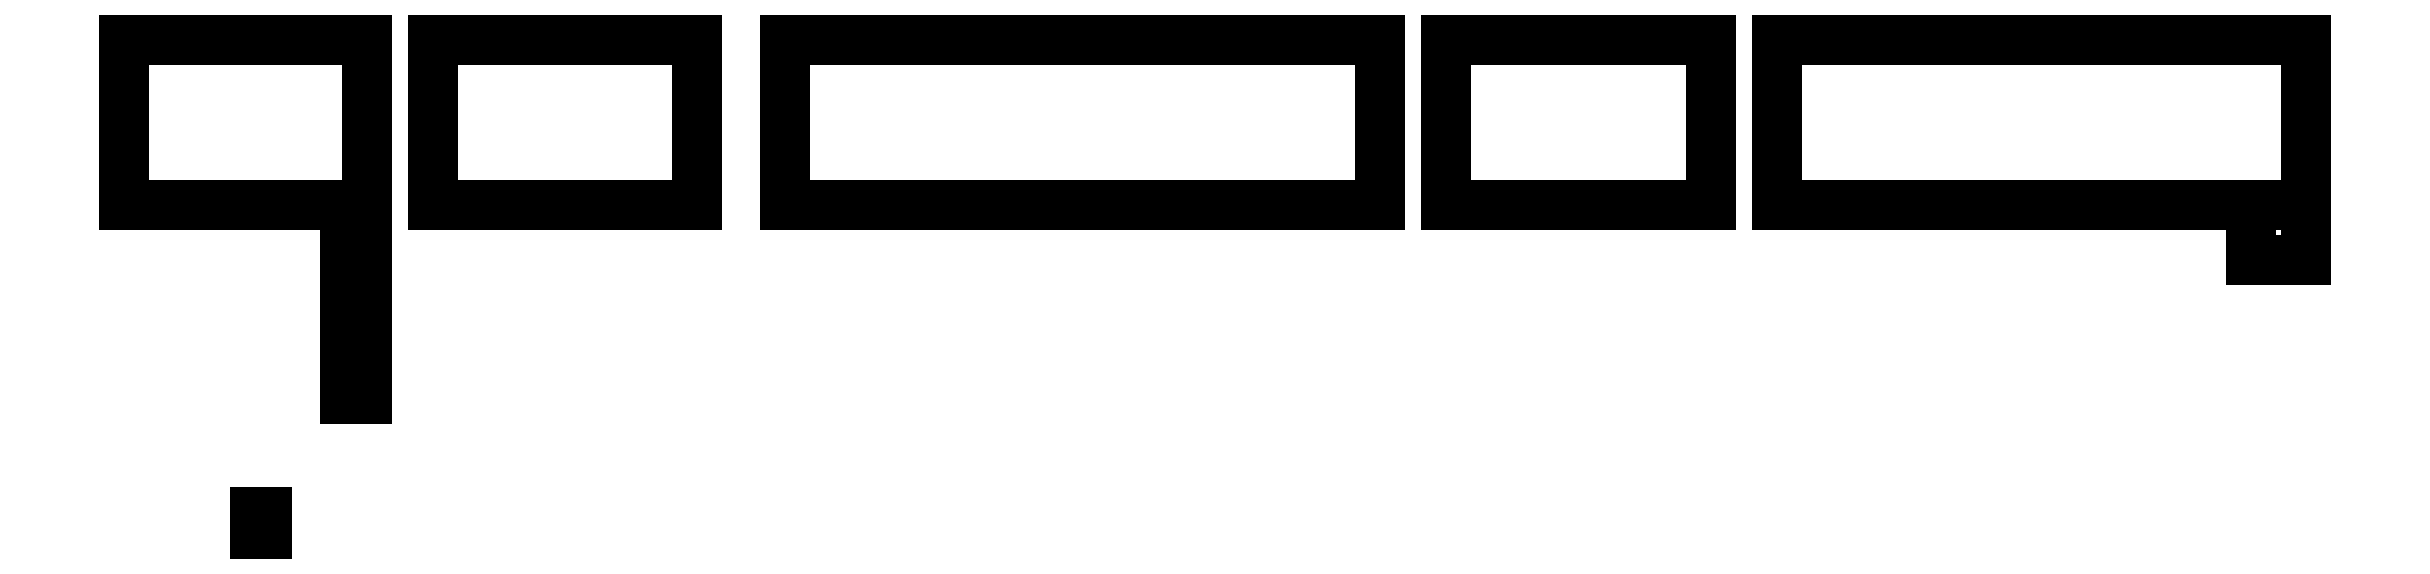
<metadata>
{"format":"dxf","ext":"dxf","renderer":"ezdxf+matplotlib","layout":"modelspace","background":"white","min_lineweight":24,"dpi":150}
</metadata>
<code>
0
SECTION
2
ENTITIES
0
LINE
8
1
10
0.001239
20
0.000219
30
0
11
0.001347
21
0.000219
31
0
0
LINE
8
1
10
0.001347
20
0.000219
30
0
11
0.001347
21
1.1e-05
31
0
0
LINE
8
1
10
0.001347
20
1.1e-05
30
0
11
0.001239
21
1.1e-05
31
0
0
LINE
8
1
10
0.001239
20
1.1e-05
30
0
11
0.001239
21
0.000219
31
0
0
LINE
8
2
10
0
20
0.004687
30
0
11
0.002292
21
0.004687
31
0
0
LINE
8
2
10
0.002292
20
0.004687
30
0
11
0.002292
21
0.003124
31
0
0
LINE
8
2
10
0.002292
20
0.003124
30
0
11
0
21
0.003124
31
0
0
LINE
8
2
10
0
20
0.003124
30
0
11
0
21
0.004687
31
0
0
LINE
8
2
10
0.002085
20
0.003125
30
0
11
0.002293
21
0.003125
31
0
0
LINE
8
2
10
0.002293
20
0.003125
30
0
11
0.002293
21
0.001291
31
0
0
LINE
8
2
10
0.002293
20
0.001291
30
0
11
0.002085
21
0.001291
31
0
0
LINE
8
2
10
0.002085
20
0.001291
30
0
11
0.002085
21
0.003125
31
0
0
LINE
8
3
10
0.002918
20
0.004687
30
0
11
0.005418
21
0.004687
31
0
0
LINE
8
3
10
0.005418
20
0.004687
30
0
11
0.005418
21
0.003125
31
0
0
LINE
8
3
10
0.005418
20
0.003125
30
0
11
0.002918
21
0.003125
31
0
0
LINE
8
3
10
0.002918
20
0.003125
30
0
11
0.002918
21
0.004687
31
0
0
LINE
8
4
10
0.00625
20
0.004687
30
0
11
0.01188
21
0.004687
31
0
0
LINE
8
4
10
0.01188
20
0.004687
30
0
11
0.01188
21
0.003125
31
0
0
LINE
8
4
10
0.01188
20
0.003125
30
0
11
0.00625
21
0.003125
31
0
0
LINE
8
4
10
0.00625
20
0.003125
30
0
11
0.00625
21
0.004687
31
0
0
LINE
8
5
10
0.0125
20
0.004687
30
0
11
0.015
21
0.004687
31
0
0
LINE
8
5
10
0.015
20
0.004687
30
0
11
0.015
21
0.003125
31
0
0
LINE
8
5
10
0.015
20
0.003125
30
0
11
0.0125
21
0.003125
31
0
0
LINE
8
5
10
0.0125
20
0.003125
30
0
11
0.0125
21
0.004687
31
0
0
LINE
8
6
10
0.01562
20
0.004687
30
0
11
0.02063
21
0.004687
31
0
0
LINE
8
6
10
0.02063
20
0.004687
30
0
11
0.02063
21
0.003125
31
0
0
LINE
8
6
10
0.02063
20
0.003125
30
0
11
0.01562
21
0.003125
31
0
0
LINE
8
6
10
0.01562
20
0.003125
30
0
11
0.01562
21
0.004687
31
0
0
LINE
8
6
10
0.0201
20
0.003125
30
0
11
0.02063
21
0.003125
31
0
0
LINE
8
6
10
0.02063
20
0.003125
30
0
11
0.02063
21
0.002604
31
0
0
LINE
8
6
10
0.02063
20
0.002604
30
0
11
0.0201
21
0.002604
31
0
0
LINE
8
6
10
0.0201
20
0.002604
30
0
11
0.0201
21
0.003125
31
0
0
ENDSEC
0
EOF

</code>
